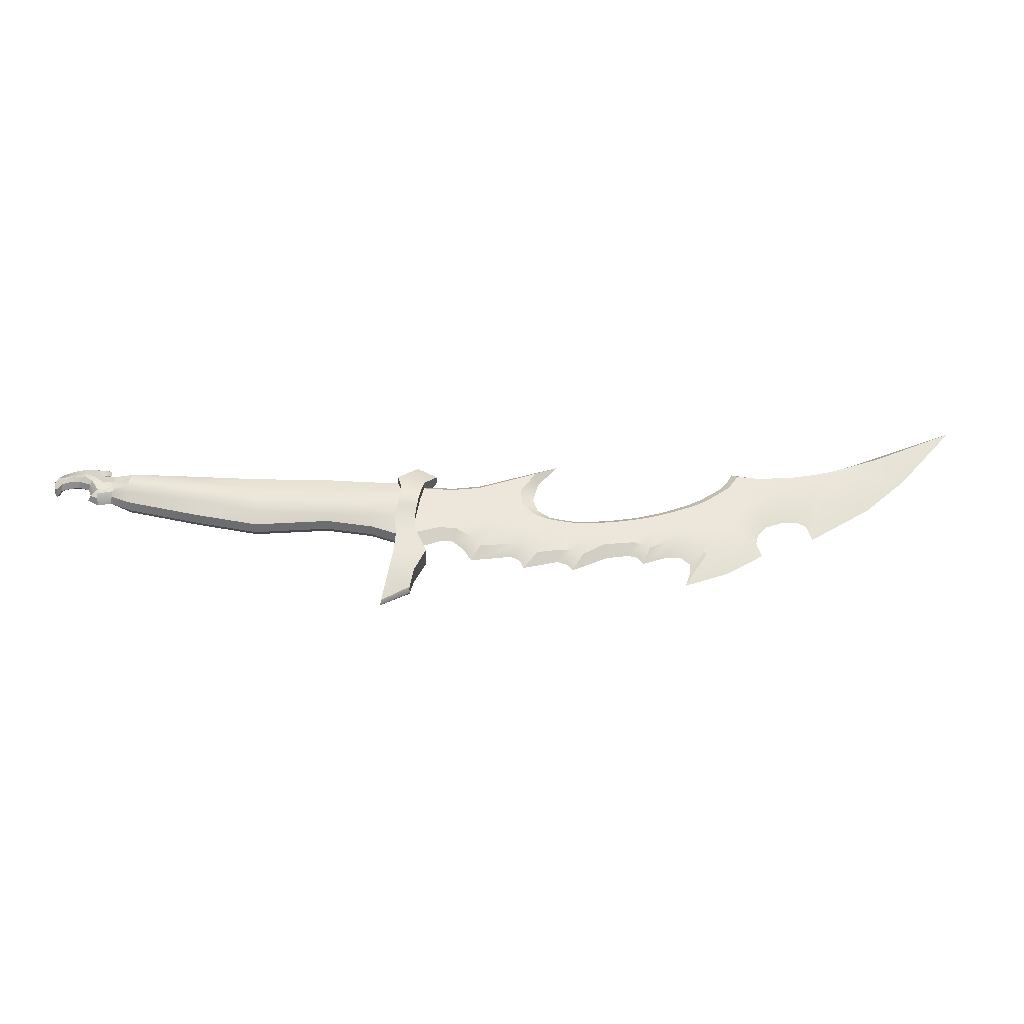
<metadata>
{"format":"obj","ext":"obj","renderer":"f3d","projection":"perspective","resolution":1024,"background":"white","views":[{"elev":-33.4,"azim":-2.9,"up":"+Z"}]}
</metadata>
<code>
g default
v 8.793 7.853 -27.53
v 19.7 7.853 44.57
v -49.43 12.19 -22.78
v -51.33 12.19 49.03
v 9.157 7.853 -1.301
v -47.84 17.43 -6.612
v -16.49 12.19 49.55
v -16.04 12.19 -33.26
v -18.98 17.43 -8.74
v -16.38 0 -37.84
v 41.88 7.853 -17.98
v 58.64 7.853 43.16
v 50.06 7.853 -0.3631
v 64.36 7.853 -19.12
v 94.9 7.853 47.86
v 87.88 7.853 -0.354
v 88.16 7.853 -32.81
v 118.4 7.853 55.54
v 113.2 7.853 -3.487
v 98.03 7.853 -45.61
v 146.3 7.853 65.05
v 135 7.853 -10.68
v 151.8 7.853 -40.8
v 173.4 7.853 74.52
v 153.2 7.853 -15.24
v 15.01 7.853 27.68
v -47.53 17.43 33.37
v -11.93 17.43 36.17
v 56.33 7.853 27.54
v 93.45 7.853 28.37
v 118.6 7.853 33.44
v 144.4 7.853 36.44
v 153 7.853 46.33
v -46.77 20.45 18.08
v -12.07 20.45 19.95
v 12.23 7.853 13.31
v 53.58 7.853 13.49
v 91.21 7.853 12.72
v 117 7.853 14.35
v 140.8 7.853 11.94
v 154.4 7.853 24.51
v 163.1 7.853 -45.04
v 169.2 7.853 -19.24
v 169.4 7.853 8.172
v 174.6 7.853 -54.04
v 185 7.853 -22.23
v 190.1 7.853 -0.2528
v 206.5 7.853 -48.84
v 213.2 7.853 -25.36
v 219.1 7.853 -4.684
v 222.6 7.853 -49.91
v 233.3 7.853 -27.7
v 247.6 7.853 -4.778
v 236.4 7.853 -55.17
v 264.2 7.853 -25.54
v 280.1 7.853 -2.214
v 265.4 7.853 -38.55
v 294.1 7.853 -18.2
v 316.3 7.853 4.027
v 305.6 7.853 -33.95
v 320.2 7.853 -15.03
v 338.2 7.853 9.356
v 327.6 7.853 -41.96
v 342.4 7.853 -15.49
v 359.6 7.853 16.32
v 357.3 7.853 -29.52
v 370.3 7.853 -12.34
v 392.5 7.853 28.21
v 378.8 7.853 -28.79
v 386.8 7.853 -11.14
v 410.8 7.853 37.76
v 394.8 7.853 -35.36
v 406.2 7.853 -13.8
v 442.3 7.853 60.13
v 404.2 7.853 -49.95
v 423.8 7.853 -10.66
v 455.5 7.853 78.95
v 434.7 7.853 -25.21
v 442.7 7.853 -5.767
v 483.2 7.853 76.71
v 452.9 7.853 -19.42
v 450.5 7.853 -5.388
v 498 7.853 77.35
v -46.52 20.45 6.055
v -15.38 20.45 7.582
v 11.03 7.853 5.187
v 51.82 7.853 6.563
v 89.55 7.853 6.185
v 115.1 7.853 5.432
v 137.9 7.853 0.6316
v 153.8 7.853 4.631
v 169.3 7.853 -5.535
v 187.6 7.853 -11.24
v 216.1 7.853 -15.02
v 240.4 7.853 -16.24
v 272.2 7.853 -13.88
v 305.2 7.853 -7.087
v 329.2 7.853 -2.838
v 351 7.853 0.4174
v 381.4 7.853 7.933
v 398.8 7.853 13.31
v 414.5 7.853 11.82
v 432.6 7.853 14.13
v 451.4 7.853 11.88
v 458.4 7.853 11.73
v 533.9 7.853 80.31
v 480.9 7.853 30.31
v 569.4 7.853 87.1
v 514.2 7.853 45.53
v 593.2 7.853 93.42
v 545.6 7.853 51.92
v 657.7 7.853 116
v 562.9 7.853 46.42
v 634.9 7.853 84.69
v 571 7.853 37.27
v 36.6 4.347 63.99
v 10.3 4.347 77.32
v 24.63 12.19 -62.14
v -18.85 12.19 -65.79
v 9.625 12.43 -91.11
v -24.12 12.03 -92.02
v 4.366 5.638 -116.4
v -32.9 2.965 -136.2
v -109.6 12.19 -15.97
v -113.5 12.19 50.59
v -109.2 17.43 -7.339
v -108.9 17.43 32.64
v -108.1 20.45 17.35
v -107.9 20.45 5.329
v -205.5 12.19 -24.63
v -206 12.19 48.98
v -203.9 17.43 -8.46
v -203.6 17.43 31.52
v -202.8 20.45 16.23
v -202.6 20.45 4.207
v -286 12.19 -12.05
v -287.7 12.19 49.97
v -283.2 17.43 7.319
v -283.6 17.43 38.44
v -282.6 20.45 26.52
v -282.1 20.45 17.16
v -378.1 12.19 5.171
v -369.2 12.19 50.76
v -380.2 17.43 18.12
v -377.9 17.43 46.2
v -380 20.45 34.94
v -381.7 20.45 27.82
v -403.3 8.059 16.45
v -399.2 8.059 48.13
v -402.1 12.19 22.45
v -401.7 12.19 45.64
v -401.9 9.564 39.26
v -402.1 12.19 30.18
v -422.1 8.059 12.76
v -412.9 8.059 49.95
v -422 12.19 18.2
v -415.8 12.19 46.24
v -416.6 9.564 38.06
v -413.4 12.19 27.94
v -431.9 8.059 16.84
v -418.4 8.059 58.13
v -426.9 8.059 23.45
v -427.1 12.19 55.93
v -428 9.564 46.69
v -422.5 12.19 24.74
v -434.4 8.059 59.73
v -434.1 8.059 34.94
v -441.9 12.19 56.33
v -440.4 9.564 50.89
v -431.8 12.19 38.78
v -450.8 8.059 56.5
v -448.7 8.059 39.06
v -455.1 12.19 53.05
v -447.7 9.564 49.55
v -442.4 12.19 45.37
v -465.4 8.059 51.31
v -461.9 8.059 38.04
v -467 12.19 48.07
v -460.9 9.564 47.58
v -457.9 12.19 44.63
v -475.8 8.059 43.42
v -472.2 8.059 34.35
v -475.9 12.19 42.04
v -472.1 9.564 42.78
v -470.4 9.564 40.98
v -481.7 8.059 33.78
v -478 8.059 25.03
v -480.4 12.19 34.85
v -480.4 12.19 31.06
v -478.4 9.564 31.19
v -480.6 8.059 27.46
v 15.01 24.81 27.68
v 19.7 21.46 44.57
v -16.38 18.64 -37.84
v 8.793 20.45 -27.53
v 9.157 23.46 -1.301
v -16.25 21.46 52.8
v -18.98 21.25 -8.74
v -15.38 24.72 7.582
v 12.23 27.5 13.31
v -11.93 24.81 36.17
v -12.07 27.5 19.95
v 11.03 26.01 5.187
v 36.6 7.03 63.99
v 10.3 7.03 77.32
v -18.85 18.64 -65.79
v 24.63 18.64 -62.14
v -24.15 15.87 -92.48
v 9.59 16.38 -91.59
v -32.71 5.405 -133.6
v 4.552 8.786 -113.9
v 331.3 7.853 -15.26
v 319.7 7.853 -37.57
v 348.9 7.853 12.84
v 340.1 7.853 -1.21
v 415 7.853 -12.23
v 399.6 7.853 -42.13
v 448.9 7.853 69.54
v 423.5 7.853 12.97
v 625.5 7.853 104.7
v 556.2 7.853 49.48
v 8.793 -7.853 -27.53
v 19.7 -7.853 44.57
v -49.43 -12.19 -22.78
v -51.33 -12.19 49.03
v 9.157 -7.853 -1.301
v -47.84 -17.43 -6.612
v -16.49 -12.19 49.55
v -16.04 -12.19 -33.26
v -18.98 -17.43 -8.74
v 17.01 0 -44.85
v 26.61 0 51.34
v -51.08 0 52.28
v -49.77 0 -27.37
v -16.25 0 52.8
v 41.88 -7.853 -17.98
v 58.64 -7.853 43.16
v 50.06 -7.853 -0.3631
v 42.99 0 -36
v 59.85 0 50.57
v 64.36 -7.853 -19.12
v 94.9 -7.853 47.86
v 87.88 -7.853 -0.354
v 59.17 0 -35.28
v 95.23 0 55.34
v 88.16 -7.853 -32.81
v 118.4 -7.853 55.54
v 113.2 -7.853 -3.487
v 74.24 0 -46.8
v 117.3 0 62.24
v 98.03 -7.853 -45.61
v 146.3 -7.853 65.05
v 135 -7.853 -10.68
v 85.88 0 -64.78
v 144.8 0 71.35
v 151.8 -7.853 -40.8
v 173.4 -7.853 74.52
v 153.2 -7.853 -15.24
v 138.9 0 -57.77
v 202.8 0 90.2
v 15.01 -7.853 27.68
v -47.53 -17.43 33.37
v -11.93 -17.43 36.17
v 56.33 -7.853 27.54
v 93.45 -7.853 28.37
v 118.6 -7.853 33.44
v 144.4 -7.853 36.44
v 153 -7.853 46.33
v 177.2 0 60.2
v -46.77 -20.45 18.08
v -12.07 -20.45 19.95
v 12.23 -7.853 13.31
v 53.58 -7.853 13.49
v 91.21 -7.853 12.72
v 117 -7.853 14.35
v 140.8 -7.853 11.94
v 154.4 -7.853 24.51
v 170.1 0 36.36
v 163.1 -7.853 -45.04
v 169.2 -7.853 -19.24
v 150.9 0 -62.98
v 169.4 -7.853 8.172
v 176.1 0 18.05
v 174.6 -7.853 -54.04
v 185 -7.853 -22.23
v 156.2 0 -74.74
v 190.1 -7.853 -0.2528
v 192.7 0 7.282
v 206.5 -7.853 -48.84
v 213.2 -7.853 -25.36
v 202.6 0 -64.03
v 219.1 -7.853 -4.684
v 219.8 0 2.104
v 222.6 -7.853 -49.91
v 233.3 -7.853 -27.7
v 215.4 0 -68.23
v 247.6 -7.853 -4.778
v 249 0 1.961
v 236.4 -7.853 -55.17
v 264.2 -7.853 -25.54
v 223.3 0 -76.42
v 280.1 -7.853 -2.214
v 280.5 0 5.484
v 265.4 -7.853 -38.55
v 294.1 -7.853 -18.2
v 269.5 0 -55.56
v 316.3 -7.853 4.027
v 314.6 0 11.21
v 305.6 -7.853 -33.95
v 320.2 -7.853 -15.03
v 299.6 0 -51.13
v 338.2 -7.853 9.356
v 334.3 0 16.49
v 327.6 -7.853 -41.96
v 342.4 -7.853 -15.49
v 319.1 0 -63.24
v 359.6 -7.853 16.32
v 355 0 22.85
v 357.3 -7.853 -29.52
v 370.3 -7.853 -12.34
v 349.2 0 -53.13
v 392.5 -7.853 28.21
v 385.4 0 34.47
v 378.8 -7.853 -28.79
v 386.8 -7.853 -11.14
v 370.6 0 -52.85
v 410.8 -7.853 37.76
v 403.3 0 43.61
v 394.8 -7.853 -35.36
v 406.2 -7.853 -13.8
v 382.6 0 -63.05
v 442.3 -7.853 60.13
v 432.4 0 62.86
v 404.2 -7.853 -49.95
v 423.8 -7.853 -10.66
v 374.6 0 -96.27
v 455.5 -7.853 78.95
v 448.8 0 86.51
v 434.7 -7.853 -25.21
v 442.7 -7.853 -5.767
v 432.9 0 -75.35
v 483.2 -7.853 76.71
v 483.3 0 81.78
v 452.9 -7.853 -19.42
v 450.5 -7.853 -5.388
v 481.8 0 -45.79
v 475.4 0 -26.25
v 498 -7.853 77.35
v 498.1 0 81.76
v -46.52 -20.45 6.055
v -15.38 -20.45 7.582
v 11.03 -7.853 5.187
v 51.82 -7.853 6.563
v 89.55 -7.853 6.185
v 115.1 -7.853 5.432
v 137.9 -7.853 0.6316
v 153.8 -7.853 4.631
v 169.3 -7.853 -5.535
v 187.6 -7.853 -11.24
v 216.1 -7.853 -15.02
v 240.4 -7.853 -16.24
v 272.2 -7.853 -13.88
v 305.2 -7.853 -7.087
v 329.2 -7.853 -2.838
v 351 -7.853 0.4174
v 381.4 -7.853 7.933
v 398.8 -7.853 13.31
v 414.5 -7.853 11.82
v 432.6 -7.853 14.13
v 451.4 -7.853 11.88
v 458.4 -7.853 11.73
v 478.9 0 -12.32
v 533.9 -7.853 80.31
v 533.7 0 84.29
v 480.9 -7.853 30.31
v 491.7 0 1.302
v 569.4 -7.853 87.1
v 568.1 0 90.94
v 514.2 -7.853 45.53
v 515.2 0 9.743
v 593.2 -7.853 93.42
v 592.2 0 97.47
v 545.6 -7.853 51.92
v 534.8 0 9.305
v 657.7 -7.853 116
v 764.9 0 168.5
v 562.9 -7.853 46.42
v 553.9 0 -17.02
v 634.9 -7.853 84.69
v 689.1 0 81.49
v 571 -7.853 37.27
v 634.3 0 33.09
v 36.6 -4.347 63.99
v 10.3 -4.347 77.32
v 36.6 0 63.99
v 10.3 0 77.32
v 24.63 -12.19 -62.14
v -18.85 -12.19 -65.79
v 24.63 0 -62.14
v -18.85 0 -65.79
v 9.625 -12.43 -91.11
v -24.12 -12.03 -92.02
v 9.606 0 -91.37
v -24.14 0 -92.3
v 4.366 -5.638 -116.4
v -32.9 -2.965 -136.2
v 5.086 0 -118.3
v -33.85 0 -138.7
v -109.6 -12.19 -15.97
v -113.5 -12.19 50.59
v -109.2 -17.43 -7.339
v -113.2 0 53.84
v -109.9 0 -20.55
v -108.9 -17.43 32.64
v -108.1 -20.45 17.35
v -107.9 -20.45 5.329
v -205.5 -12.19 -24.63
v -206 -12.19 48.98
v -203.9 -17.43 -8.46
v -205.8 0 52.24
v -205.8 0 -29.21
v -203.6 -17.43 31.52
v -202.8 -20.45 16.23
v -202.6 -20.45 4.207
v -286 -12.19 -12.05
v -287.7 -12.19 49.97
v -283.2 -17.43 7.319
v -287.5 0 53.22
v -286.4 0 -16.64
v -283.6 -17.43 38.44
v -282.6 -20.45 26.52
v -282.1 -20.45 17.16
v -378.1 -12.19 5.171
v -369.2 -12.19 50.76
v -380.2 -17.43 18.12
v -369 0 54.01
v -378.4 0 0.5886
v -377.9 -17.43 46.2
v -380 -20.45 34.94
v -381.7 -20.45 27.82
v -403.3 -8.059 16.45
v -399.2 -8.059 48.13
v -402.1 -12.19 22.45
v -394.5 0 51.46
v -404.6 0 10.27
v -401.7 -12.19 45.64
v -401.9 -9.564 39.26
v -402.1 -12.19 30.18
v -422.1 -8.059 12.76
v -412.9 -8.059 49.95
v -422 -12.19 18.2
v -409.2 0 53.96
v -421.6 0 6.591
v -415.8 -12.19 46.24
v -416.6 -9.564 38.06
v -413.4 -12.19 27.94
v -431.9 -8.059 16.84
v -418.4 -8.059 58.13
v -426.9 -8.059 23.45
v -408.9 0 62.79
v -435.4 0 14.35
v -433.4 0 22.86
v -427.1 -12.19 55.93
v -428 -9.564 46.69
v -422.5 -12.19 24.74
v -434.4 -8.059 59.73
v -434.1 -8.059 34.94
v -427.3 0 64.26
v -436.5 0 31.13
v -441.9 -12.19 56.33
v -440.4 -9.564 50.89
v -431.8 -12.19 38.78
v -450.8 -8.059 56.5
v -448.7 -8.059 39.06
v -446.2 0 60.6
v -450.8 0 35.08
v -455.1 -12.19 53.05
v -447.7 -9.564 49.55
v -442.4 -12.19 45.37
v -465.4 -8.059 51.31
v -461.9 -8.059 38.04
v -463.9 0 54.73
v -466.6 0 31.18
v -467 -12.19 48.07
v -460.9 -9.564 47.58
v -457.9 -12.19 44.63
v -475.8 -8.059 43.42
v -472.2 -8.059 34.35
v -476.3 0 44.99
v -473.3 0 28.15
v -475.9 -12.19 42.04
v -472.1 -9.564 42.78
v -470.4 -9.564 40.98
v -481.7 -8.059 33.78
v -478 -8.059 25.03
v -483 0 32.81
v -478 0 18.74
v -480.4 -12.19 34.85
v -480.4 -12.19 31.06
v -478.4 -9.564 31.19
v -480.6 -8.059 27.46
v -481.3 0 24.45
v 15.01 -24.81 27.68
v 19.7 -21.46 44.57
v -16.38 -18.64 -37.84
v 8.793 -20.45 -27.53
v 9.157 -23.46 -1.301
v -16.25 -21.46 52.8
v -18.98 -21.25 -8.74
v -15.38 -24.72 7.582
v 12.23 -27.5 13.31
v -11.93 -24.81 36.17
v -12.07 -27.5 19.95
v 11.03 -26.01 5.187
v 36.6 -7.03 63.99
v 10.3 -7.03 77.32
v -18.85 -18.64 -65.79
v 24.63 -18.64 -62.14
v -24.15 -15.87 -92.48
v 9.59 -16.38 -91.59
v -32.71 -5.405 -133.6
v 4.552 -8.786 -113.9
v 343.9 0 19.39
v 311.4 0 -54.04
v 331.3 -7.853 -15.26
v 319.7 -7.853 -37.57
v 348.9 -7.853 12.84
v 340.1 -7.853 -1.21
v 442.5 0 74.88
v 382.3 0 -75.26
v 415 -7.853 -12.23
v 399.6 -7.853 -42.13
v 448.9 -7.853 69.54
v 423.5 -7.853 12.97
v 625.6 0 110
v 625.5 -7.853 104.7
v 556.2 -7.853 49.48
v 546.1 0 4.249
g SM_KnightsDagger
f 1 5 13 11
f 235 7 4 233
f 4 27 127 125
f 10 8 119 400
f 121 119 206 208
f 120 122 211 209
f 233 4 125 412
f 84 85 9 6
f 6 9 8 3
f 234 3 8 10
f 117 116 204 205
f 29 12 15 30
f 26 2 12 29
f 2 232 240 12
f 231 1 11 239
f 244 14 17 249
f 11 13 16 14
f 239 11 14 244
f 12 240 245 15
f 17 19 22 20
f 15 245 250 18
f 30 15 18 31
f 14 16 19 17
f 21 255 260 24
f 249 17 20 254
f 18 250 255 21
f 31 18 21 32
f 269 33 24 260
f 32 21 24 33
f 20 22 25 23
f 254 20 23 259
f 40 32 33 41
f 278 41 33 269
f 39 31 32 40
f 38 30 31 39
f 36 26 29 37
f 37 29 30 38
f 4 7 28 27
f 36 86 203 200
f 87 37 38 88
f 86 36 37 87
f 88 38 39 89
f 89 39 40 90
f 23 25 43 42
f 90 40 41 91
f 27 28 35 34
f 1 118 207 195
f 281 42 45 286
f 92 44 47 93
f 259 23 42 281
f 41 278 283 44
f 91 41 44 92
f 45 46 49 48
f 42 43 46 45
f 44 283 288 47
f 291 48 51 296
f 47 288 293 50
f 93 47 50 94
f 286 45 48 291
f 53 298 303 56
f 51 52 55 54
f 48 49 52 51
f 50 293 298 53
f 94 50 53 95
f 301 54 57 306
f 95 53 56 96
f 296 51 54 301
f 97 59 62 98
f 59 308 313 62
f 54 55 58 57
f 56 303 308 59
f 96 56 59 97
f 306 57 60 311
f 57 58 61 60
f 99 65 68 100
f 65 318 323 68
f 213 212 64 63
f 214 523 318 65
f 215 214 65 99
f 524 213 63 316
f 316 63 66 321
f 63 64 67 66
f 101 71 74 102
f 71 328 333 74
f 66 67 70 69
f 68 323 328 71
f 100 68 71 101
f 321 66 69 326
f 326 69 72 331
f 69 70 73 72
f 336 75 78 341
f 103 77 80 104
f 217 216 76 75
f 218 529 338 77
f 219 218 77 103
f 530 217 75 336
f 78 79 82 81
f 75 76 79 78
f 77 338 343 80
f 346 81 82 347
f 372 105 107 376
f 80 343 349 83
f 104 80 83 105
f 341 78 81 346
f 79 104 105 82
f 347 82 105 372
f 216 219 103 76
f 76 103 104 79
f 67 100 101 70
f 70 101 102 73
f 212 215 99 64
f 64 99 100 67
f 55 96 97 58
f 58 97 98 61
f 52 95 96 55
f 49 94 95 52
f 46 93 94 49
f 25 91 92 43
f 43 92 93 46
f 22 90 91 25
f 19 89 90 22
f 16 88 89 19
f 5 86 87 13
f 13 87 88 16
f 34 35 85 84
f 6 3 124 126
f 28 7 197 201
f 106 374 378 108
f 83 349 374 106
f 105 83 106 107
f 380 109 111 384
f 107 106 108 109
f 376 107 109 380
f 220 535 386 112
f 108 378 382 110
f 109 108 110 111
f 112 386 390 114
f 221 220 112 113
f 538 221 113 388
f 392 115 114 390
f 113 112 114 115
f 388 113 115 392
f 395 116 117 396
f 7 235 396 117
f 232 2 116 395
f 118 399 403 120
f 118 120 209 207
f 1 231 399 118
f 2 26 192 193
f 400 119 121 404
f 408 123 122 407
f 116 2 193 204
f 404 121 123 408
f 120 403 407 122
f 128 129 135 134
f 412 125 131 420
f 34 84 129 128
f 3 234 413 124
f 27 34 128 127
f 84 6 126 129
f 420 131 137 428
f 135 132 138 141
f 124 413 421 130
f 127 128 134 133
f 126 124 130 132
f 125 127 133 131
f 129 126 132 135
f 428 137 143 436
f 141 138 144 147
f 134 135 141 140
f 130 421 429 136
f 133 134 140 139
f 132 130 136 138
f 131 133 139 137
f 436 143 149 444
f 147 144 150 153
f 140 141 147 146
f 136 429 437 142
f 139 140 146 145
f 138 136 142 144
f 137 139 145 143
f 153 150 156 159
f 146 147 153 152
f 142 437 445 148
f 145 146 152 151
f 144 142 148 150
f 143 145 151 149
f 159 156 162 165
f 155 157 163 161
f 444 149 155 452
f 152 153 159 158
f 148 445 453 154
f 151 152 158 157
f 150 148 154 156
f 149 151 157 155
f 462 162 160 461
f 162 462 469 167
f 161 163 168 166
f 452 155 161 460
f 158 159 165 164
f 154 453 461 160
f 157 158 164 163
f 156 154 160 162
f 166 168 173 171
f 168 169 174 173
f 170 167 172 175
f 169 170 175 174
f 165 162 167 170
f 460 161 166 468
f 164 165 170 169
f 163 164 169 168
f 475 171 176 482
f 171 173 178 176
f 173 174 179 178
f 468 166 171 475
f 167 469 476 172
f 482 176 181 489
f 176 178 183 181
f 172 476 483 177
f 174 175 180 179
f 175 172 177 180
f 182 490 497 187
f 489 181 186 496
f 177 483 490 182
f 179 180 185 184
f 180 177 182 185
f 178 179 184 183
f 189 190 187 191
f 184 185 190 189
f 185 182 187 190
f 183 184 189 188
f 181 183 188 186
f 496 186 191 502
f 191 186 188 189
f 497 502 191 187
f 198 196 195 194
f 199 203 196 198
f 193 197 205 204
f 197 193 192 201
f 201 192 200 202
f 202 200 203 199
f 194 195 207 206
f 206 207 209 208
f 208 209 211 210
f 9 85 199 198
f 123 121 208 210
f 85 35 202 199
f 8 9 198 194
f 5 1 195 196
f 122 123 210 211
f 86 5 196 203
f 7 117 205 197
f 26 36 200 192
f 119 8 194 206
f 35 28 201 202
f 61 98 215 212
f 311 60 213 524
f 98 62 214 215
f 62 313 523 214
f 60 61 212 213
f 73 102 219 216
f 331 72 217 530
f 102 74 218 219
f 74 333 529 218
f 72 73 216 217
f 384 111 221 538
f 111 110 220 221
f 110 382 535 220
f 222 236 238 226
f 235 233 225 228
f 225 410 414 262
f 10 400 398 229
f 402 519 517 398
f 401 520 522 405
f 233 412 410 225
f 350 227 230 351
f 227 224 229 230
f 234 10 229 224
f 394 516 515 393
f 264 265 242 237
f 261 264 237 223
f 223 237 240 232
f 231 239 236 222
f 244 249 246 241
f 236 241 243 238
f 239 244 241 236
f 237 242 245 240
f 246 251 253 248
f 242 247 250 245
f 265 266 247 242
f 241 246 248 243
f 252 257 260 255
f 249 254 251 246
f 247 252 255 250
f 266 267 252 247
f 269 260 257 268
f 267 268 257 252
f 251 256 258 253
f 254 259 256 251
f 276 277 268 267
f 278 269 268 277
f 275 276 267 266
f 274 275 266 265
f 272 273 264 261
f 273 274 265 264
f 225 262 263 228
f 272 511 514 352
f 353 354 274 273
f 352 353 273 272
f 354 355 275 274
f 355 356 276 275
f 256 279 280 258
f 356 357 277 276
f 262 270 271 263
f 222 506 518 397
f 281 286 284 279
f 358 359 287 282
f 259 281 279 256
f 277 282 283 278
f 357 358 282 277
f 284 289 290 285
f 279 284 285 280
f 282 287 288 283
f 291 296 294 289
f 287 292 293 288
f 359 360 292 287
f 286 291 289 284
f 297 302 303 298
f 294 299 300 295
f 289 294 295 290
f 292 297 298 293
f 360 361 297 292
f 301 306 304 299
f 361 362 302 297
f 296 301 299 294
f 363 364 312 307
f 307 312 313 308
f 299 304 305 300
f 302 307 308 303
f 362 363 307 302
f 306 311 309 304
f 304 309 310 305
f 365 366 322 317
f 317 322 323 318
f 526 314 315 525
f 527 317 318 523
f 528 365 317 527
f 524 316 314 526
f 316 321 319 314
f 314 319 320 315
f 367 368 332 327
f 327 332 333 328
f 319 324 325 320
f 322 327 328 323
f 366 367 327 322
f 321 326 324 319
f 326 331 329 324
f 324 329 330 325
f 336 341 339 334
f 369 370 342 337
f 532 334 335 531
f 533 337 338 529
f 534 369 337 533
f 530 336 334 532
f 339 344 345 340
f 334 339 340 335
f 337 342 343 338
f 346 347 345 344
f 372 376 375 371
f 342 348 349 343
f 370 371 348 342
f 341 346 344 339
f 340 345 371 370
f 347 372 371 345
f 531 335 369 534
f 335 340 370 369
f 320 325 367 366
f 325 330 368 367
f 525 315 365 528
f 315 320 366 365
f 300 305 363 362
f 305 310 364 363
f 295 300 362 361
f 290 295 361 360
f 285 290 360 359
f 258 280 358 357
f 280 285 359 358
f 253 258 357 356
f 248 253 356 355
f 243 248 355 354
f 226 238 353 352
f 238 243 354 353
f 270 350 351 271
f 227 411 409 224
f 263 512 508 228
f 373 377 378 374
f 348 373 374 349
f 371 375 373 348
f 380 384 383 379
f 375 379 377 373
f 376 380 379 375
f 536 385 386 535
f 377 381 382 378
f 379 383 381 377
f 385 389 390 386
f 537 387 385 536
f 538 388 387 537
f 392 390 389 391
f 387 391 389 385
f 388 392 391 387
f 395 396 394 393
f 228 394 396 235
f 232 395 393 223
f 397 401 403 399
f 397 518 520 401
f 222 397 399 231
f 223 504 503 261
f 400 404 402 398
f 408 407 405 406
f 393 515 504 223
f 404 408 406 402
f 401 405 407 403
f 415 423 424 416
f 412 420 418 410
f 270 415 416 350
f 224 409 413 234
f 262 414 415 270
f 350 416 411 227
f 420 428 426 418
f 424 432 427 419
f 409 417 421 413
f 414 422 423 415
f 411 419 417 409
f 410 418 422 414
f 416 424 419 411
f 428 436 434 426
f 432 440 435 427
f 423 431 432 424
f 417 425 429 421
f 422 430 431 423
f 419 427 425 417
f 418 426 430 422
f 436 444 442 434
f 440 448 443 435
f 431 439 440 432
f 425 433 437 429
f 430 438 439 431
f 427 435 433 425
f 426 434 438 430
f 448 456 451 443
f 439 447 448 440
f 433 441 445 437
f 438 446 447 439
f 435 443 441 433
f 434 442 446 438
f 456 465 459 451
f 450 458 463 454
f 444 452 450 442
f 447 455 456 448
f 441 449 453 445
f 446 454 455 447
f 443 451 449 441
f 442 450 454 446
f 462 461 457 459
f 459 467 469 462
f 458 466 470 463
f 452 460 458 450
f 455 464 465 456
f 449 457 461 453
f 454 463 464 455
f 451 459 457 449
f 466 473 477 470
f 470 477 478 471
f 472 479 474 467
f 471 478 479 472
f 465 472 467 459
f 460 468 466 458
f 464 471 472 465
f 463 470 471 464
f 475 482 480 473
f 473 480 484 477
f 477 484 485 478
f 468 475 473 466
f 467 474 476 469
f 482 489 487 480
f 480 487 491 484
f 474 481 483 476
f 478 485 486 479
f 479 486 481 474
f 488 495 497 490
f 489 496 494 487
f 481 488 490 483
f 485 492 493 486
f 486 493 488 481
f 484 491 492 485
f 499 501 495 500
f 492 499 500 493
f 493 500 495 488
f 491 498 499 492
f 487 494 498 491
f 496 502 501 494
f 501 499 498 494
f 497 495 501 502
f 509 505 506 507
f 510 509 507 514
f 504 515 516 508
f 508 512 503 504
f 512 513 511 503
f 513 510 514 511
f 505 517 518 506
f 517 519 520 518
f 519 521 522 520
f 230 509 510 351
f 406 521 519 402
f 351 510 513 271
f 229 505 509 230
f 226 507 506 222
f 405 522 521 406
f 352 514 507 226
f 228 508 516 394
f 261 503 511 272
f 398 517 505 229
f 271 513 512 263
f 310 525 528 364
f 311 524 526 309
f 364 528 527 312
f 312 527 523 313
f 309 526 525 310
f 330 531 534 368
f 331 530 532 329
f 368 534 533 332
f 332 533 529 333
f 329 532 531 330
f 384 538 537 383
f 383 537 536 381
f 381 536 535 382

</code>
